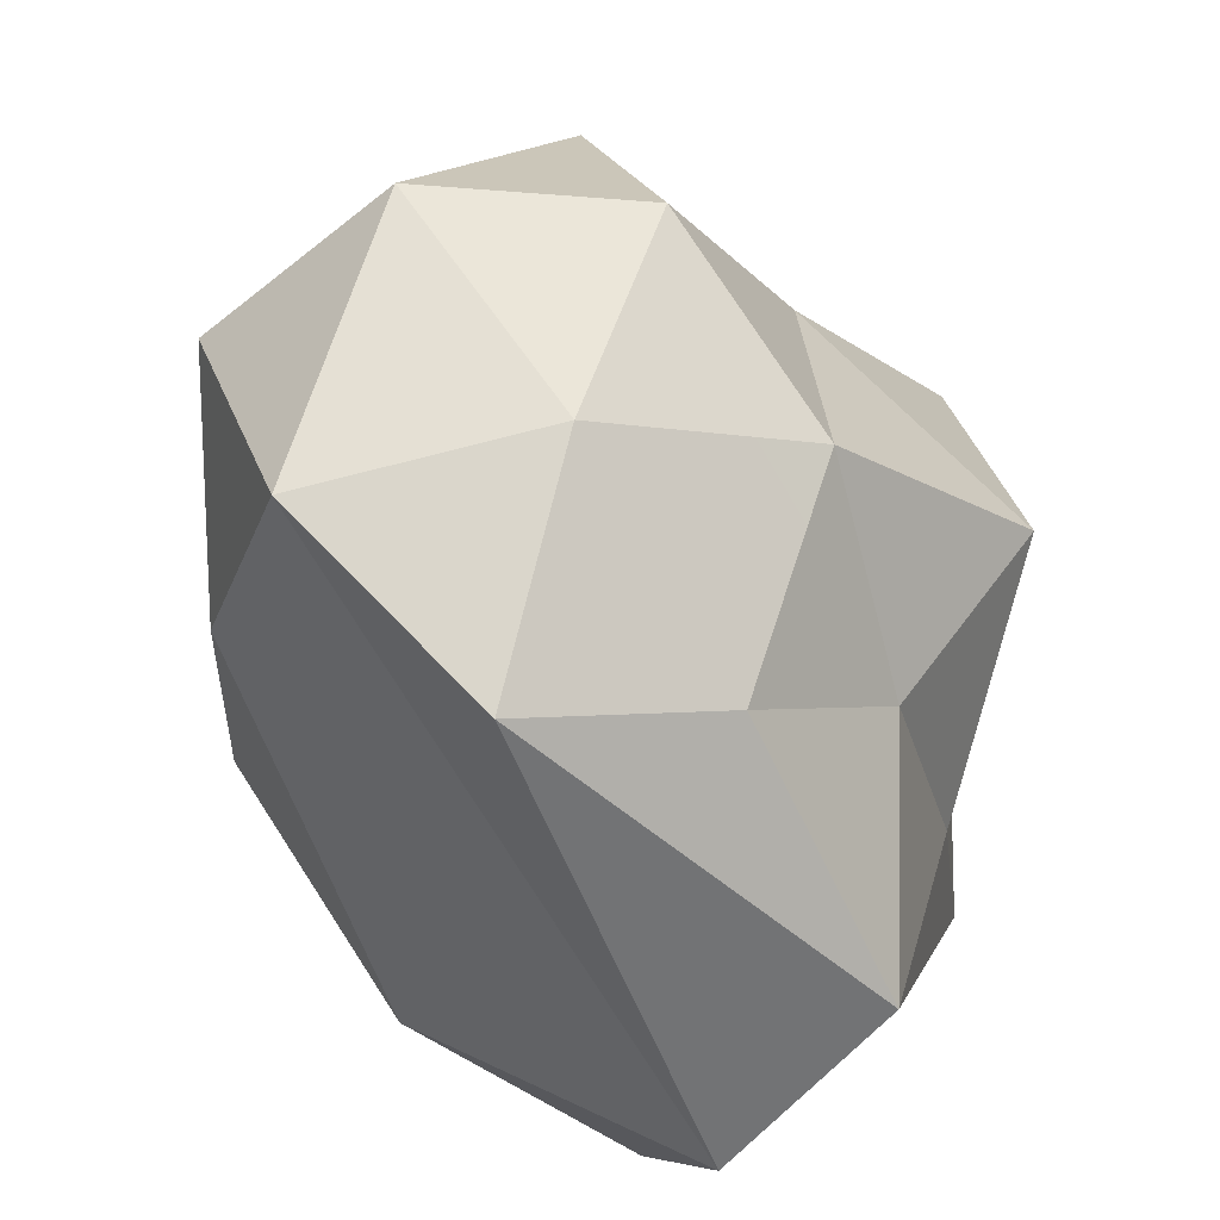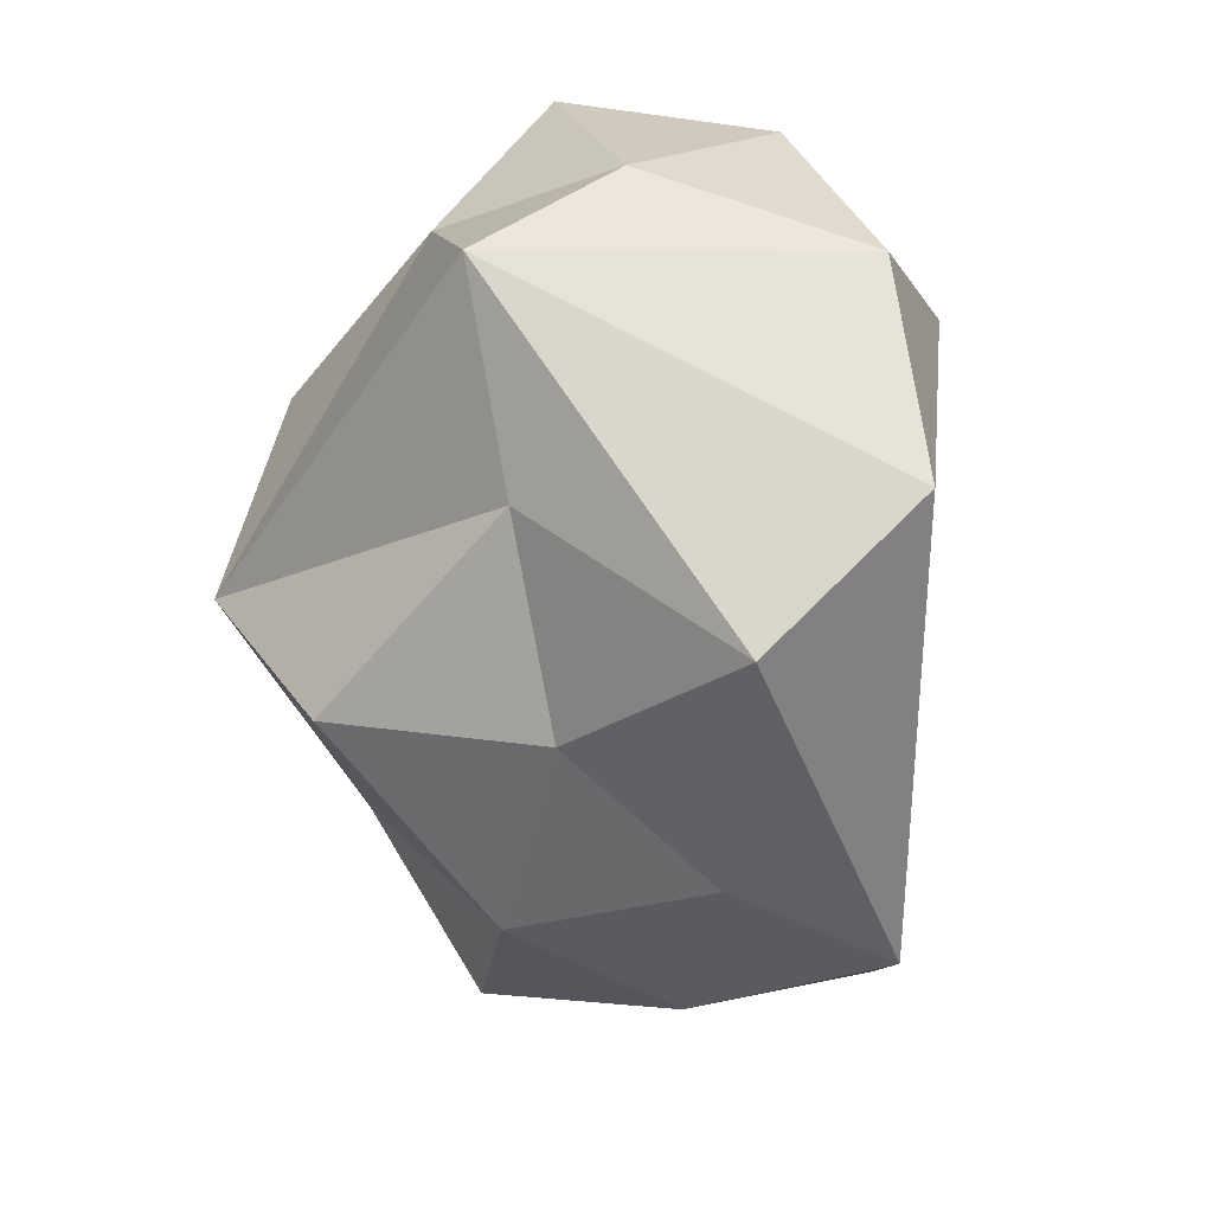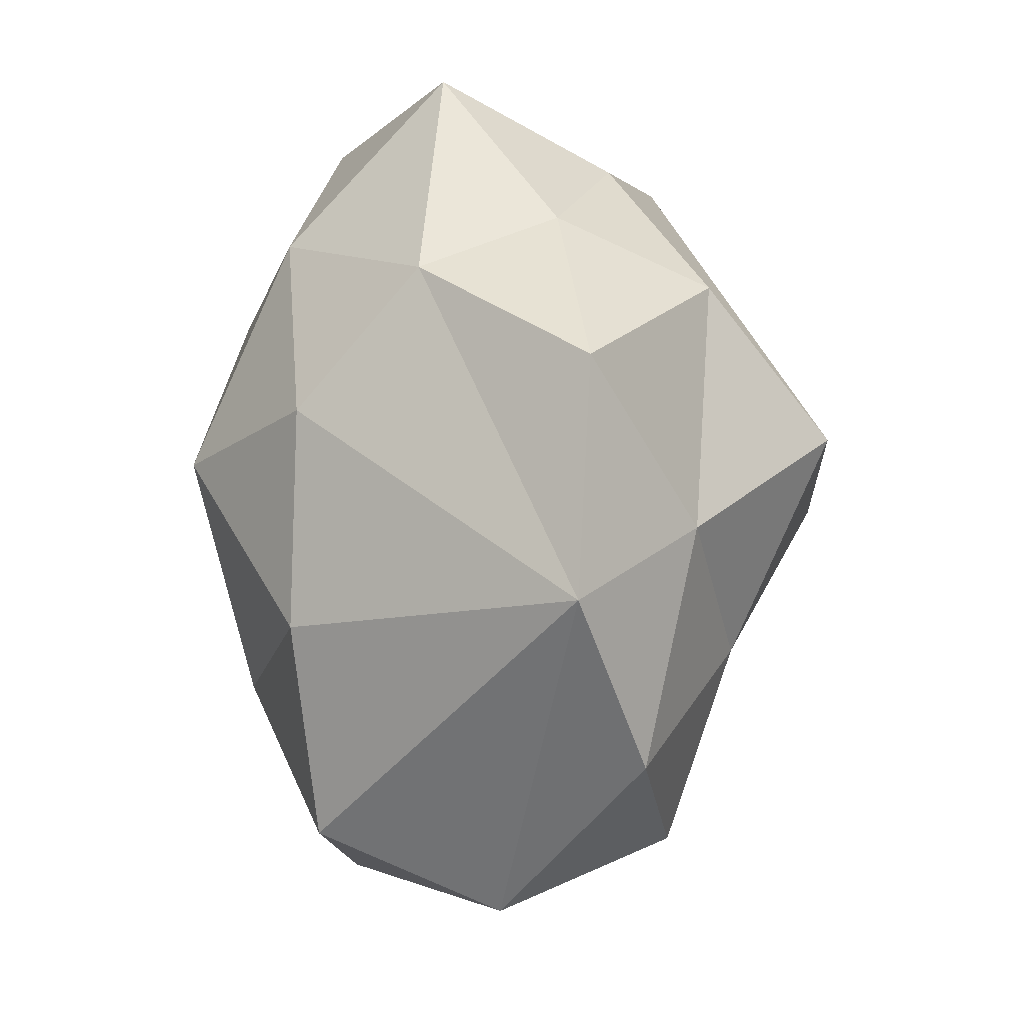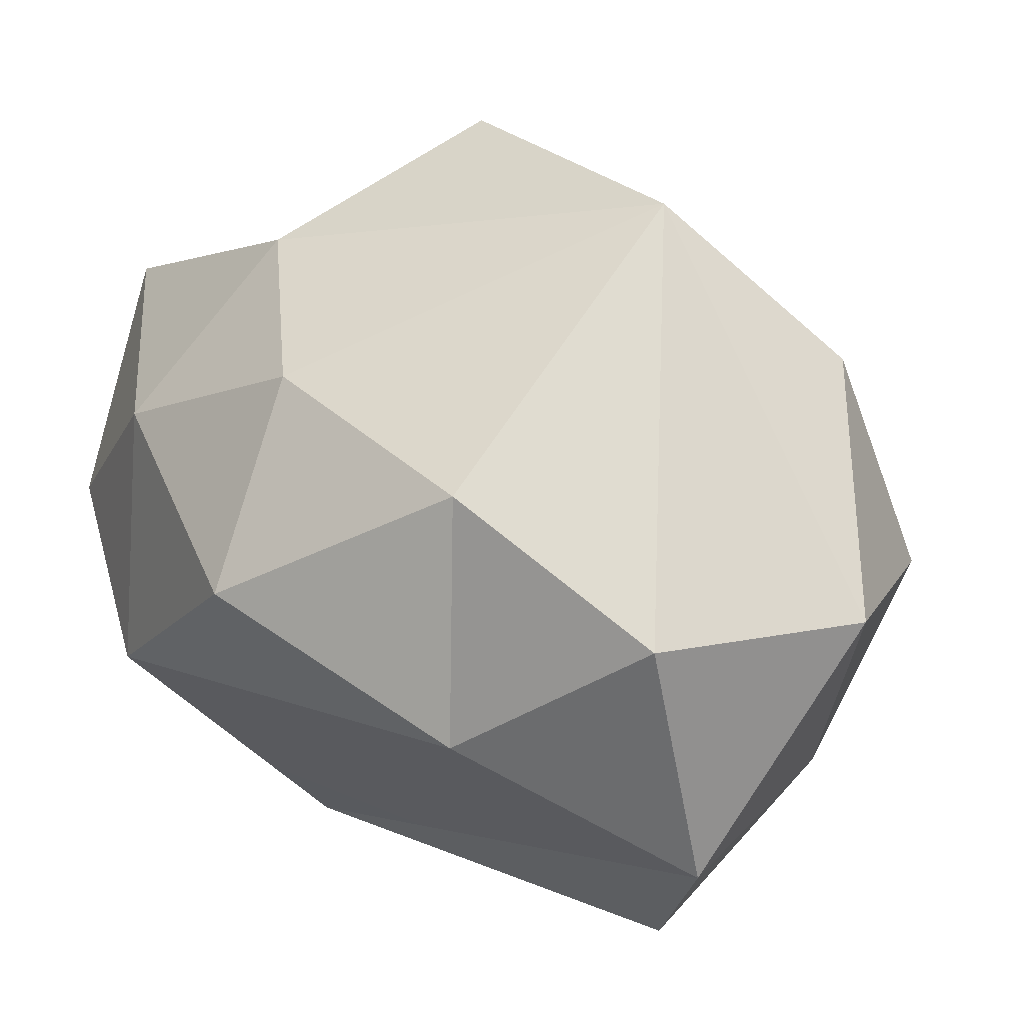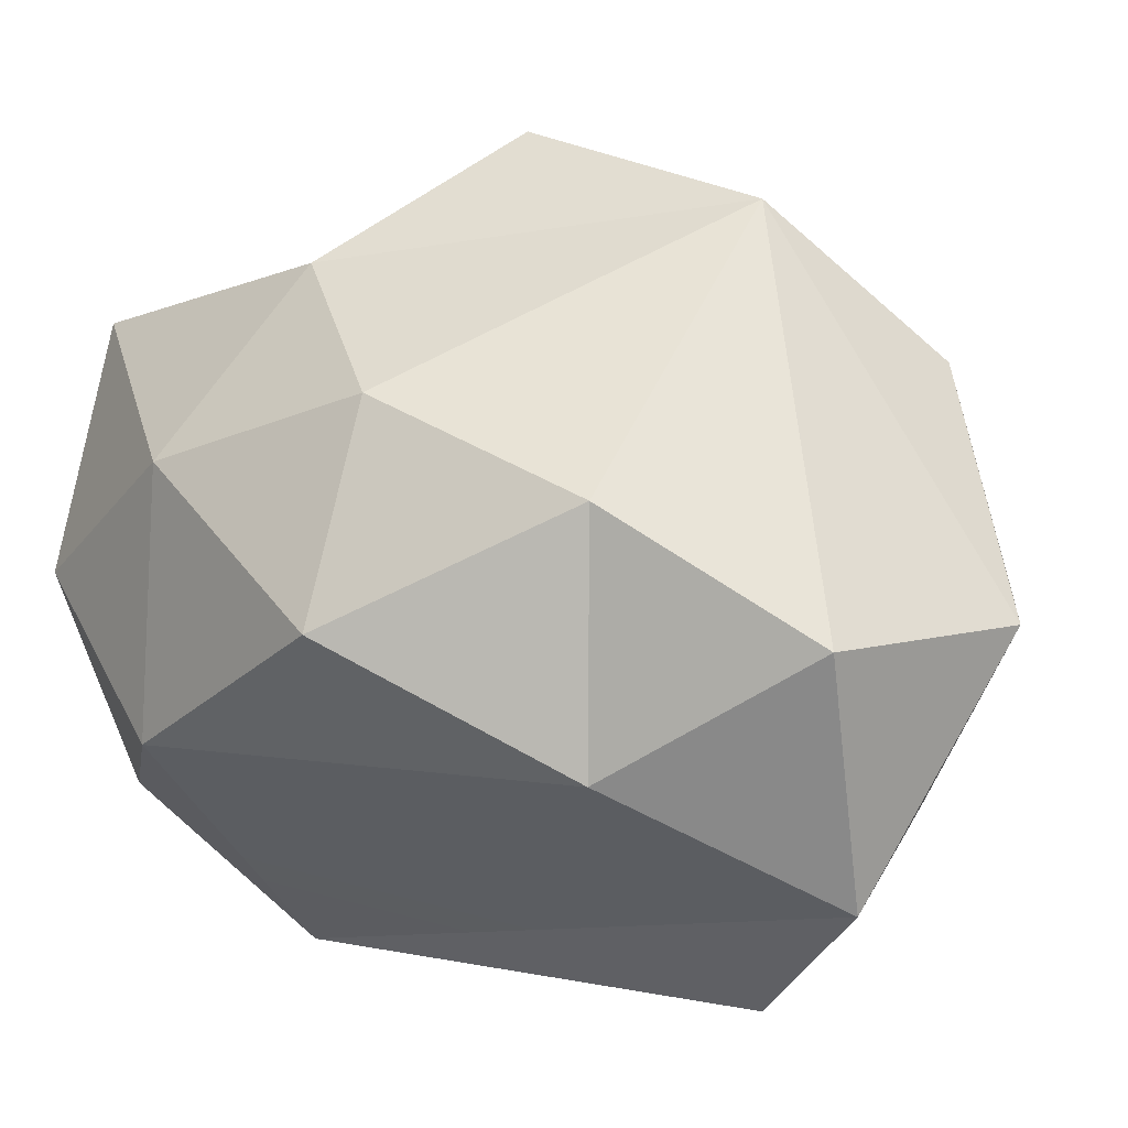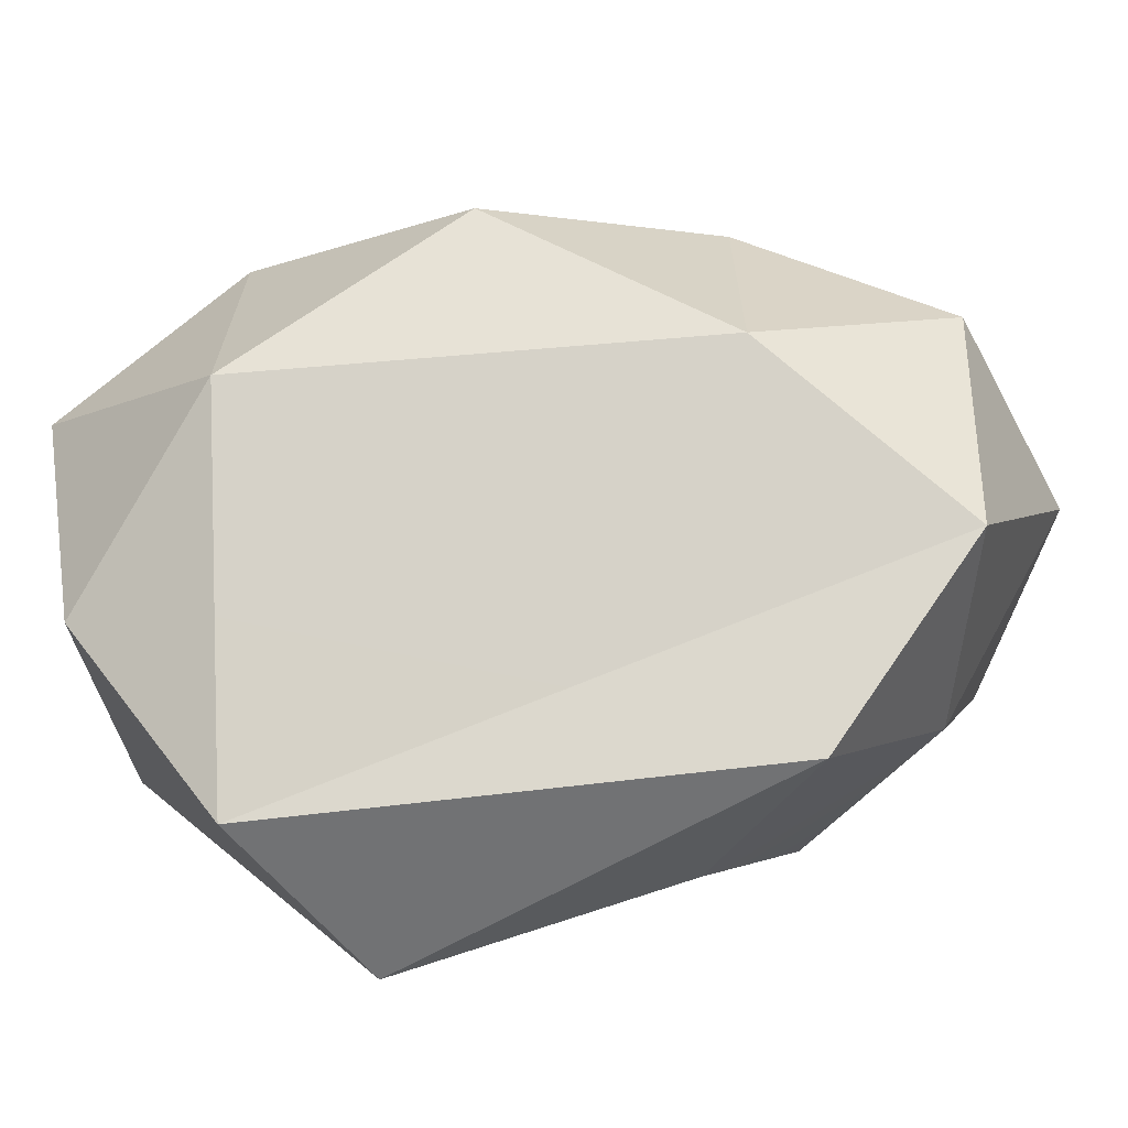
<metadata>
{"format":"obj","ext":"obj","renderer":"f3d","projection":"perspective","resolution":1024,"background":"white","views":[{"elev":-52.8,"azim":20.1,"up":"+Z"},{"elev":30.3,"azim":137.8,"up":"+Y"},{"elev":-19.1,"azim":-12.8,"up":"+Y"},{"elev":15.1,"azim":-45.7,"up":"+Z"},{"elev":8.5,"azim":-58.9,"up":"+Z"},{"elev":-61.4,"azim":-83.0,"up":"+Z"}]}
</metadata>
<code>
g chunk_lHip
v 0.2034 0.0218 0.146
v 0.2433 0.02171 -0.01045
v 0.1523 -0.1174 0.06114
v 0.1562 0.0218 -0.1285
v 0.2433 0.02171 -0.01045
v 0.1466 0.1584 -0.07887
v 0.1562 0.0218 -0.1285
v 0.117 0.1192 -0.2503
v 0.09751 -0.0668 -0.2096
v 0.1562 0.0218 -0.1285
v 0.1466 0.1584 -0.07887
v 0.117 0.1192 -0.2503
v 0.1562 0.0218 -0.1285
v 0.09751 -0.0668 -0.2096
v 0.1689 -0.125 -0.09002
v -0.006441 -0.1384 0.2259
v -0.006302 0.0219 0.2643
v 0.09198 -0.0643 0.1774
v 0.1213 -0.2451 -0.01029
v 0.06542 -0.2262 0.1294
v 0.1523 -0.1174 0.06114
v -0.1965 0.1753 -0.09738
v -0.2433 0.0219 -0.01013
v -0.1828 -0.1255 -0.09056
v -0.1832 0.0218 0.1193
v -0.2433 0.0219 -0.01013
v -0.1864 0.1707 0.07177
v -0.1832 0.0218 0.1193
v -0.006441 -0.1384 0.2259
v -0.1761 -0.1224 0.06662
v -0.006432 0.1645 0.1759
v -0.1094 0.11 0.1869
v -0.08487 0.2829 0.1434
v -0.1965 0.1753 -0.09738
v -0.1828 -0.1255 -0.09056
v -0.08741 -0.2444 -0.1694
v -0.006432 0.1882 -0.2643
v -0.006432 0.1645 0.1759
v -0.08487 0.2829 0.1434
v 0.05268 0.2442 0.1022
v -0.006432 0.1882 -0.2643
v 0.1195 0.2865 -0.01029
v -0.08037 0.2739 -0.1544
v -0.006432 -0.1436 -0.2614
v -0.08741 -0.2444 -0.1694
v 0.06025 -0.2158 -0.1389
v -0.08741 -0.2444 -0.1694
v -0.1408 -0.2531 -0.01029
v -0.006367 -0.3043 -0.01029
v -0.006367 -0.3043 -0.01029
v 0.1213 -0.2451 -0.01029
v 0.06025 -0.2158 -0.1389
v -0.08741 -0.2444 -0.1694
v -0.006367 -0.3043 -0.01029
v 0.06025 -0.2158 -0.1389
v -0.006376 0.3043 -0.01029
v -0.1367 0.2918 -0.01029
v -0.08037 0.2739 -0.1544
v 0.1195 0.2865 -0.01029
v -0.006376 0.3043 -0.01029
v -0.08037 0.2739 -0.1544
v -0.08487 0.2829 0.1434
v -0.1367 0.2918 -0.01029
v -0.006376 0.3043 -0.01029
v -0.006376 0.3043 -0.01029
v 0.1195 0.2865 -0.01029
v 0.05268 0.2442 0.1022
v -0.08487 0.2829 0.1434
v -0.006376 0.3043 -0.01029
v 0.05268 0.2442 0.1022
v 0.06542 -0.2262 0.1294
v 0.1213 -0.2451 -0.01029
v -0.006367 -0.3043 -0.01029
v -0.006367 -0.3043 -0.01029
v -0.1408 -0.2531 -0.01029
v -0.006441 -0.1384 0.2259
v 0.06542 -0.2262 0.1294
v -0.006367 -0.3043 -0.01029
v -0.006441 -0.1384 0.2259
v -0.1828 -0.1255 -0.09056
v -0.1408 -0.2531 -0.01029
v -0.08741 -0.2444 -0.1694
v -0.08037 0.2739 -0.1544
v -0.1367 0.2918 -0.01029
v -0.1965 0.1753 -0.09738
v -0.006432 0.1882 -0.2643
v -0.08037 0.2739 -0.1544
v -0.1965 0.1753 -0.09738
v -0.006432 0.1882 -0.2643
v -0.08741 -0.2444 -0.1694
v -0.006432 -0.1436 -0.2614
v -0.1094 0.11 0.1869
v -0.1832 0.0218 0.1193
v -0.1864 0.1707 0.07177
v -0.1864 0.1707 0.07177
v -0.1367 0.2918 -0.01029
v -0.08487 0.2829 0.1434
v -0.1094 0.11 0.1869
v -0.1864 0.1707 0.07177
v -0.08487 0.2829 0.1434
v -0.006441 -0.1384 0.2259
v -0.1408 -0.2531 -0.01029
v -0.1761 -0.1224 0.06662
v -0.006441 -0.1384 0.2259
v -0.1832 0.0218 0.1193
v -0.1094 0.11 0.1869
v -0.1094 0.11 0.1869
v -0.006432 0.1645 0.1759
v -0.006302 0.0219 0.2643
v -0.006441 -0.1384 0.2259
v -0.1094 0.11 0.1869
v -0.006302 0.0219 0.2643
v -0.1965 0.1753 -0.09738
v -0.1367 0.2918 -0.01029
v -0.1864 0.1707 0.07177
v -0.2433 0.0219 -0.01013
v -0.1965 0.1753 -0.09738
v -0.1864 0.1707 0.07177
v -0.2433 0.0219 -0.01013
v -0.1832 0.0218 0.1193
v -0.1761 -0.1224 0.06662
v -0.1761 -0.1224 0.06662
v -0.1408 -0.2531 -0.01029
v -0.1828 -0.1255 -0.09056
v -0.2433 0.0219 -0.01013
v -0.1761 -0.1224 0.06662
v -0.1828 -0.1255 -0.09056
v 0.1002 0.1116 0.1946
v -0.006432 0.1645 0.1759
v 0.05268 0.2442 0.1022
v 0.05268 0.2442 0.1022
v 0.1195 0.2865 -0.01029
v 0.2034 0.0218 0.146
v 0.1002 0.1116 0.1946
v 0.05268 0.2442 0.1022
v 0.2034 0.0218 0.146
v 0.06542 -0.2262 0.1294
v -0.006441 -0.1384 0.2259
v 0.09198 -0.0643 0.1774
v 0.09198 -0.0643 0.1774
v 0.2034 0.0218 0.146
v 0.1523 -0.1174 0.06114
v 0.06542 -0.2262 0.1294
v 0.09198 -0.0643 0.1774
v 0.1523 -0.1174 0.06114
v -0.006302 0.0219 0.2643
v -0.006432 0.1645 0.1759
v 0.1002 0.1116 0.1946
v 0.1002 0.1116 0.1946
v 0.2034 0.0218 0.146
v 0.09198 -0.0643 0.1774
v -0.006302 0.0219 0.2643
v 0.1002 0.1116 0.1946
v 0.09198 -0.0643 0.1774
v 0.09751 -0.0668 -0.2096
v -0.006432 -0.1436 -0.2614
v 0.06025 -0.2158 -0.1389
v 0.1689 -0.125 -0.09002
v 0.06025 -0.2158 -0.1389
v 0.1213 -0.2451 -0.01029
v 0.1689 -0.125 -0.09002
v 0.1195 0.2865 -0.01029
v -0.006432 0.1882 -0.2643
v 0.117 0.1192 -0.2503
v 0.1466 0.1584 -0.07887
v 0.1195 0.2865 -0.01029
v 0.117 0.1192 -0.2503
v 0.117 0.1192 -0.2503
v -0.006432 0.1882 -0.2643
v -0.006432 -0.1436 -0.2614
v 0.117 0.1192 -0.2503
v -0.006432 -0.1436 -0.2614
v 0.09751 -0.0668 -0.2096
v 0.2034 0.0218 0.146
v 0.1195 0.2865 -0.01029
v 0.1466 0.1584 -0.07887
v 0.2433 0.02171 -0.01045
v 0.2034 0.0218 0.146
v 0.1466 0.1584 -0.07887
v 0.2433 0.02171 -0.01045
v 0.1562 0.0218 -0.1285
v 0.1689 -0.125 -0.09002
v 0.1689 -0.125 -0.09002
v 0.1213 -0.2451 -0.01029
v 0.1523 -0.1174 0.06114
v 0.2433 0.02171 -0.01045
v 0.1689 -0.125 -0.09002
v 0.1523 -0.1174 0.06114
g chunk_lHip_0
f 3 2 1
f 6 5 4
f 9 8 7
f 12 11 10
f 15 14 13
f 18 17 16
f 21 20 19
f 24 23 22
f 27 26 25
f 30 29 28
f 33 32 31
f 36 35 34
f 36 34 37
f 40 39 38
f 43 42 41
f 46 45 44
f 49 48 47
f 52 51 50
f 55 54 53
f 58 57 56
f 61 60 59
f 64 63 62
f 67 66 65
f 70 69 68
f 73 72 71
f 76 75 74
f 79 78 77
f 82 81 80
f 85 84 83
f 88 87 86
f 91 90 89
f 94 93 92
f 97 96 95
f 100 99 98
f 103 102 101
f 106 105 104
f 109 108 107
f 112 111 110
f 115 114 113
f 118 117 116
f 121 120 119
f 124 123 122
f 127 126 125
f 130 129 128
f 133 132 131
f 136 135 134
f 139 138 137
f 142 141 140
f 145 144 143
f 148 147 146
f 151 150 149
f 154 153 152
f 157 156 155
f 158 157 155
f 161 160 159
f 164 163 162
f 167 166 165
f 170 169 168
f 173 172 171
f 176 175 174
f 179 178 177
f 182 181 180
f 185 184 183
f 188 187 186

</code>
